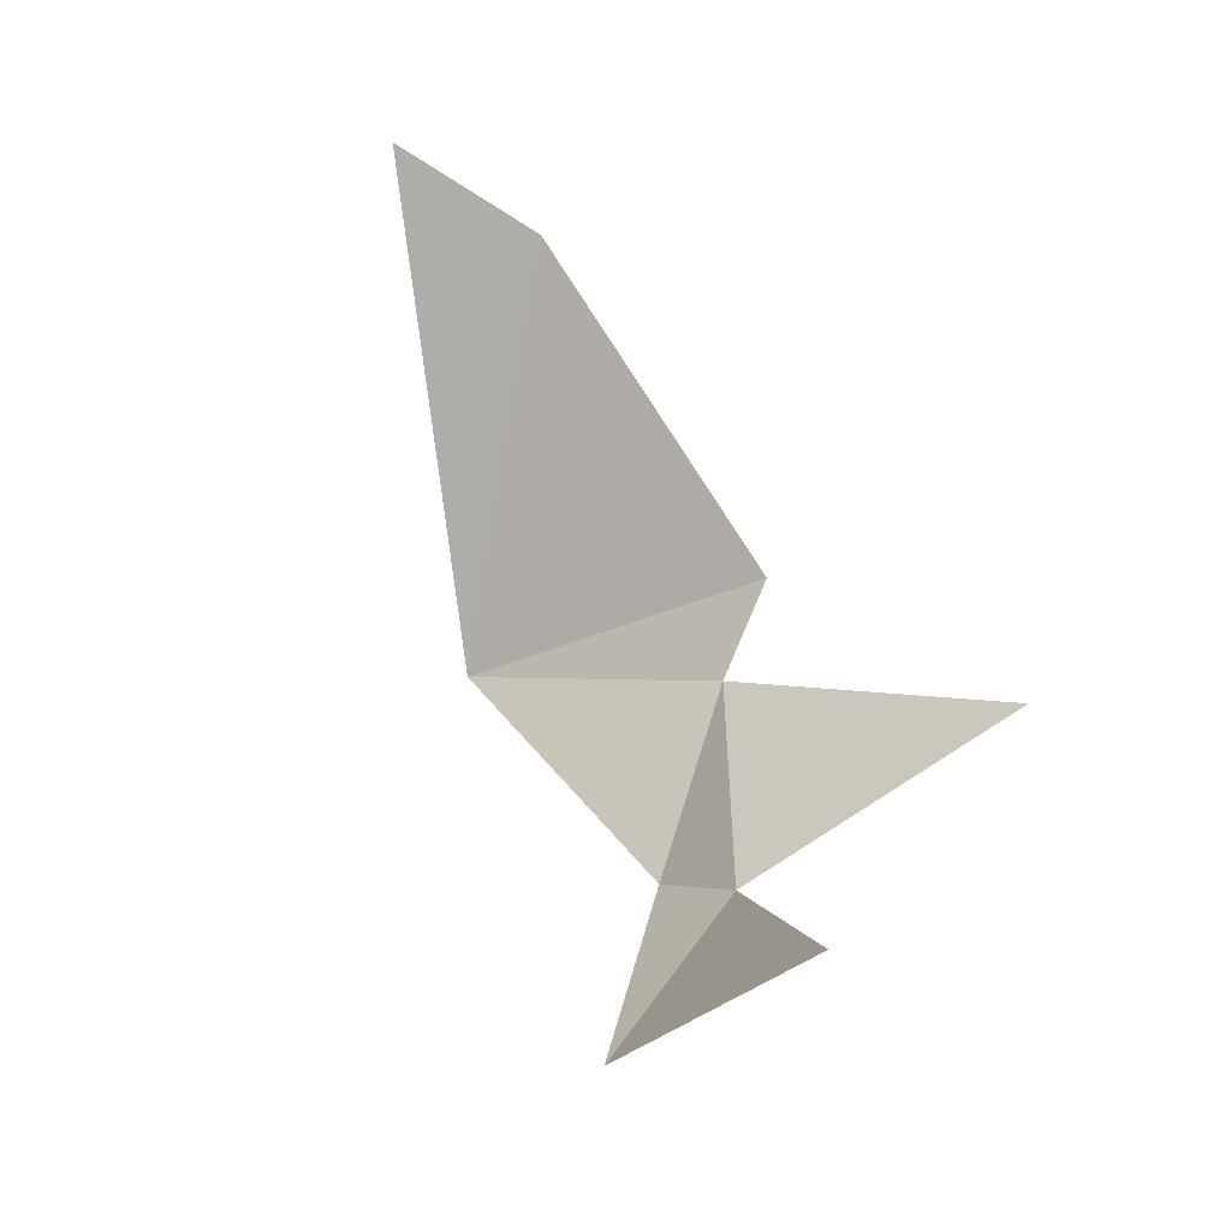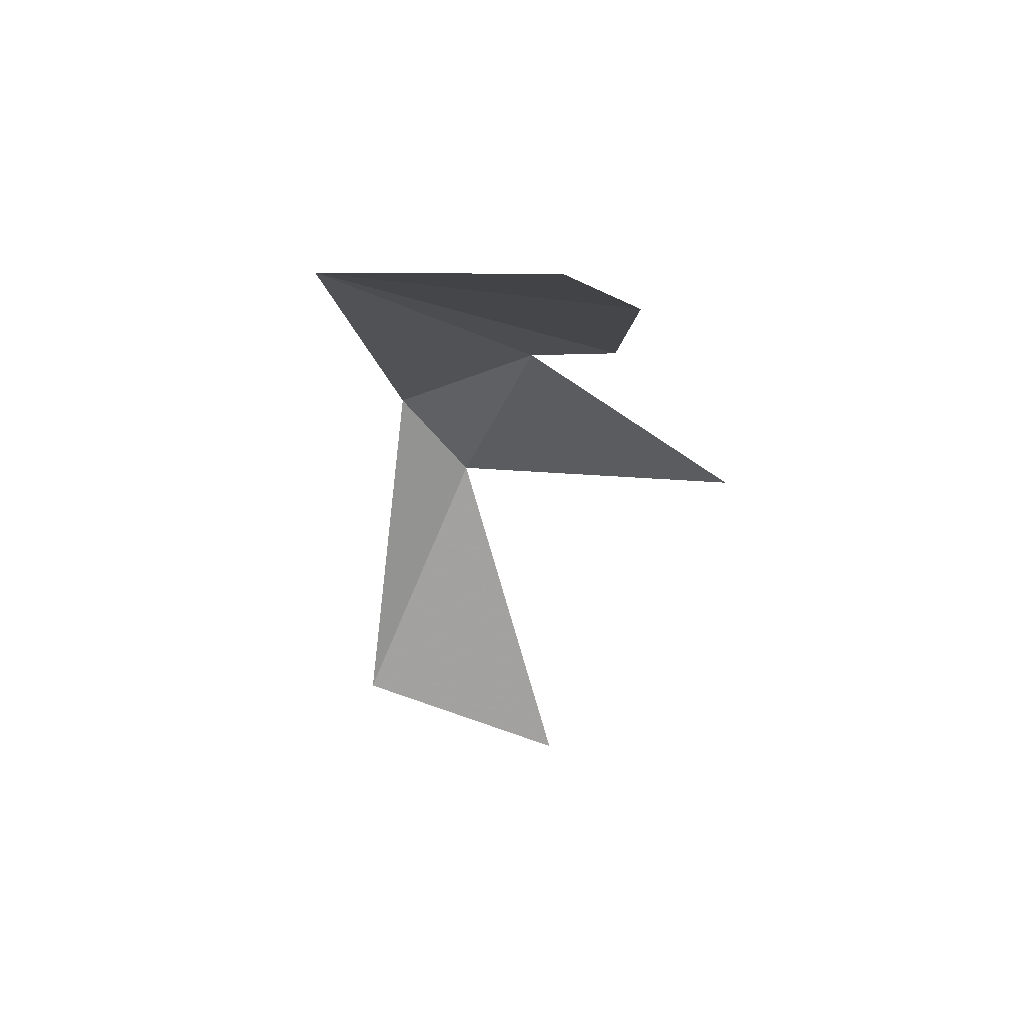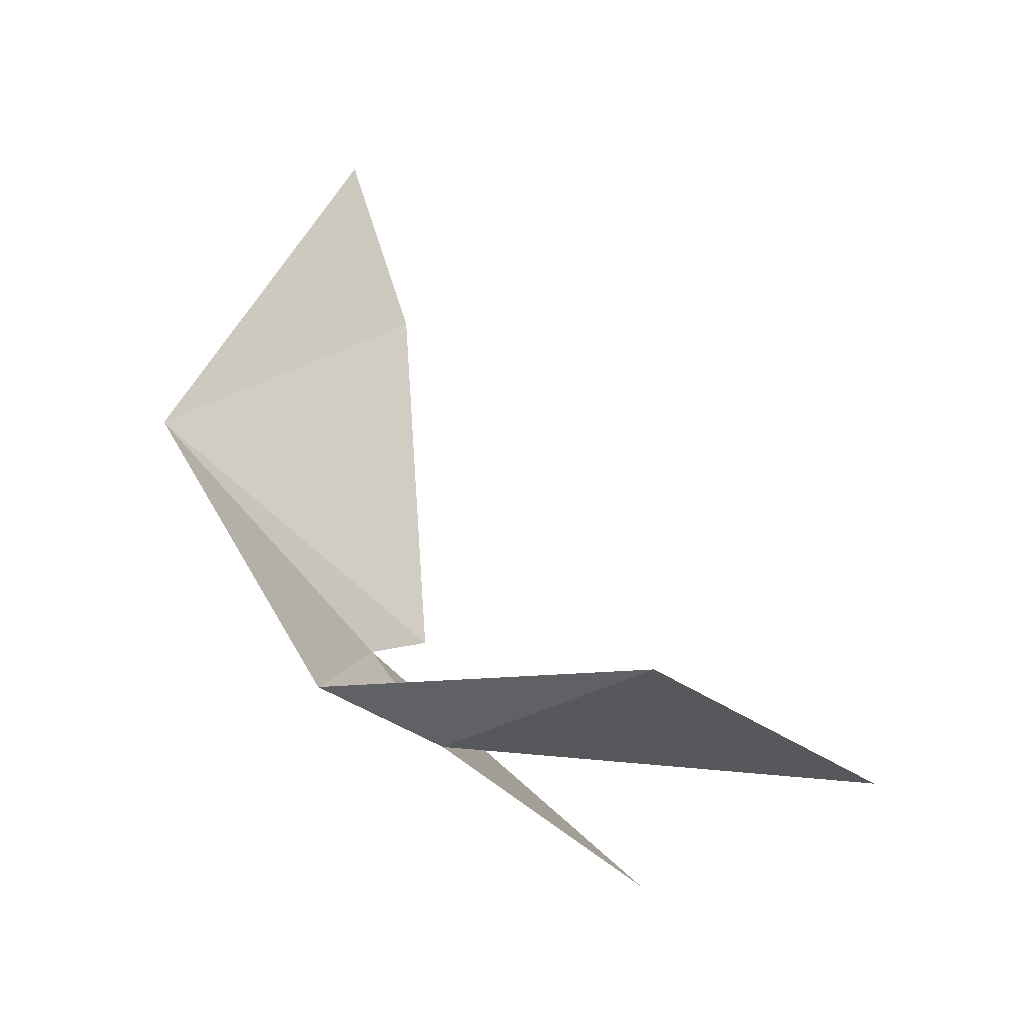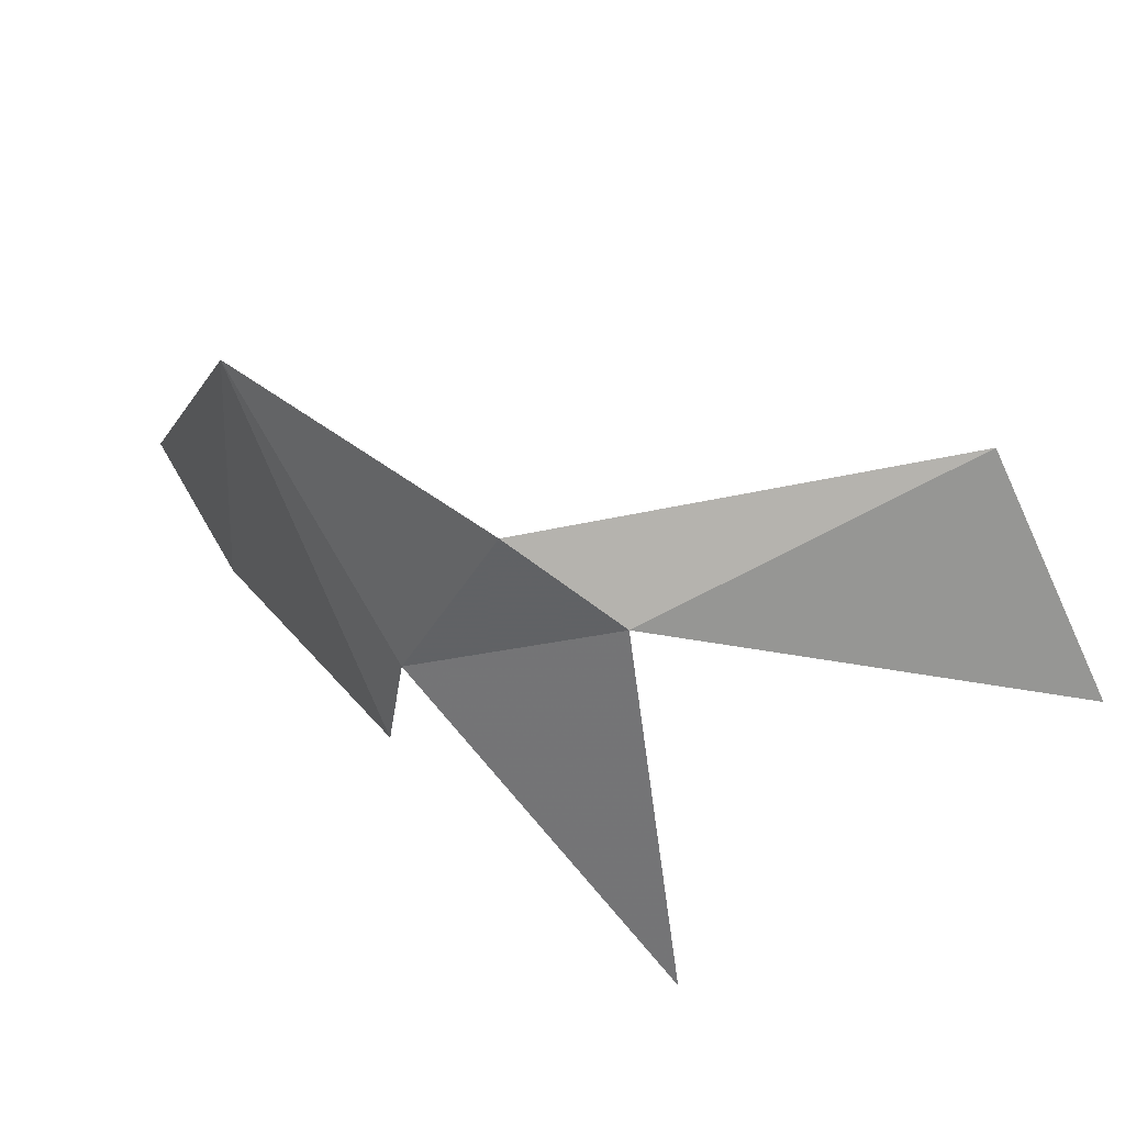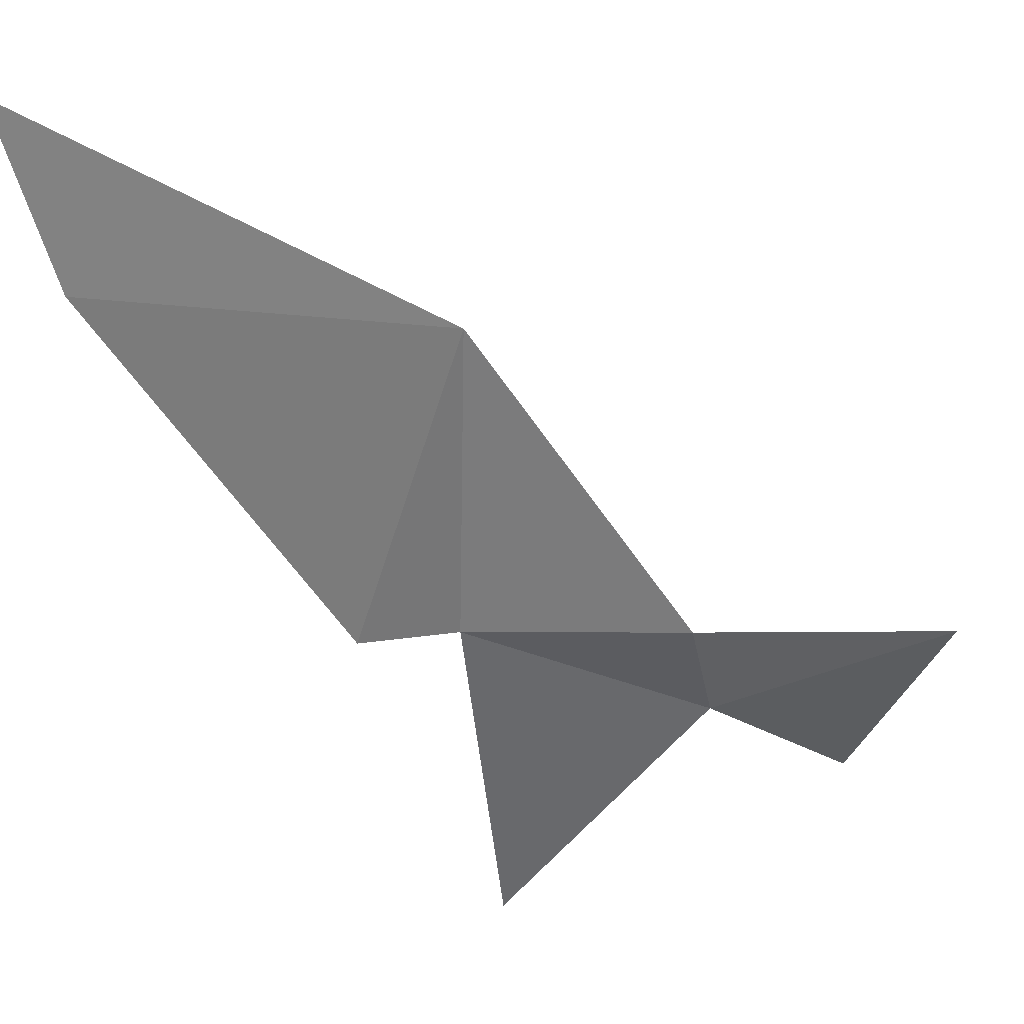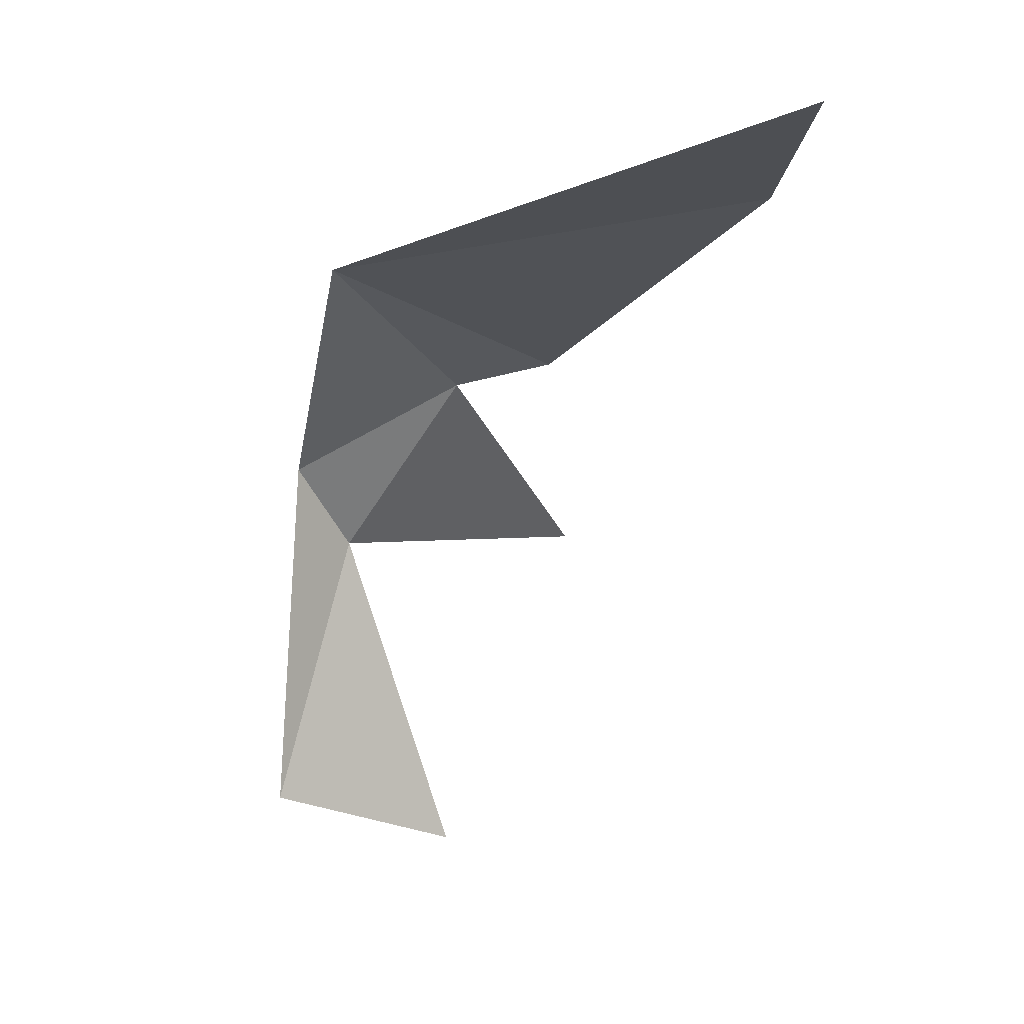
<metadata>
{"format":"obj","ext":"obj","renderer":"f3d","projection":"perspective","resolution":1024,"background":"white","views":[{"elev":-73.7,"azim":-112.8,"up":"+Z"},{"elev":25.6,"azim":-149.3,"up":"+Z"},{"elev":3.0,"azim":128.2,"up":"+Y"},{"elev":-35.5,"azim":94.5,"up":"+Y"},{"elev":-12.1,"azim":42.5,"up":"+Y"},{"elev":8.6,"azim":176.4,"up":"+Z"}]}
</metadata>
<code>
v -14.19 -10.88 -9.703
v -14.19 -10.88 -9.705
v -14.18 -10.89 -9.707
v -14.18 -10.89 -9.71
v -14.18 -10.89 -9.71
v -14.18 -10.9 -9.716
v -14.18 -10.89 -9.715
v -14.18 -10.89 -9.713
v -14.18 -10.89 -9.724
v -14.18 -10.89 -9.722
f 1 2 3
f 2 4 3
f 5 6 7
f 4 5 3
f 5 7 8
f 3 5 8
f 7 9 10
f 8 7 10

</code>
